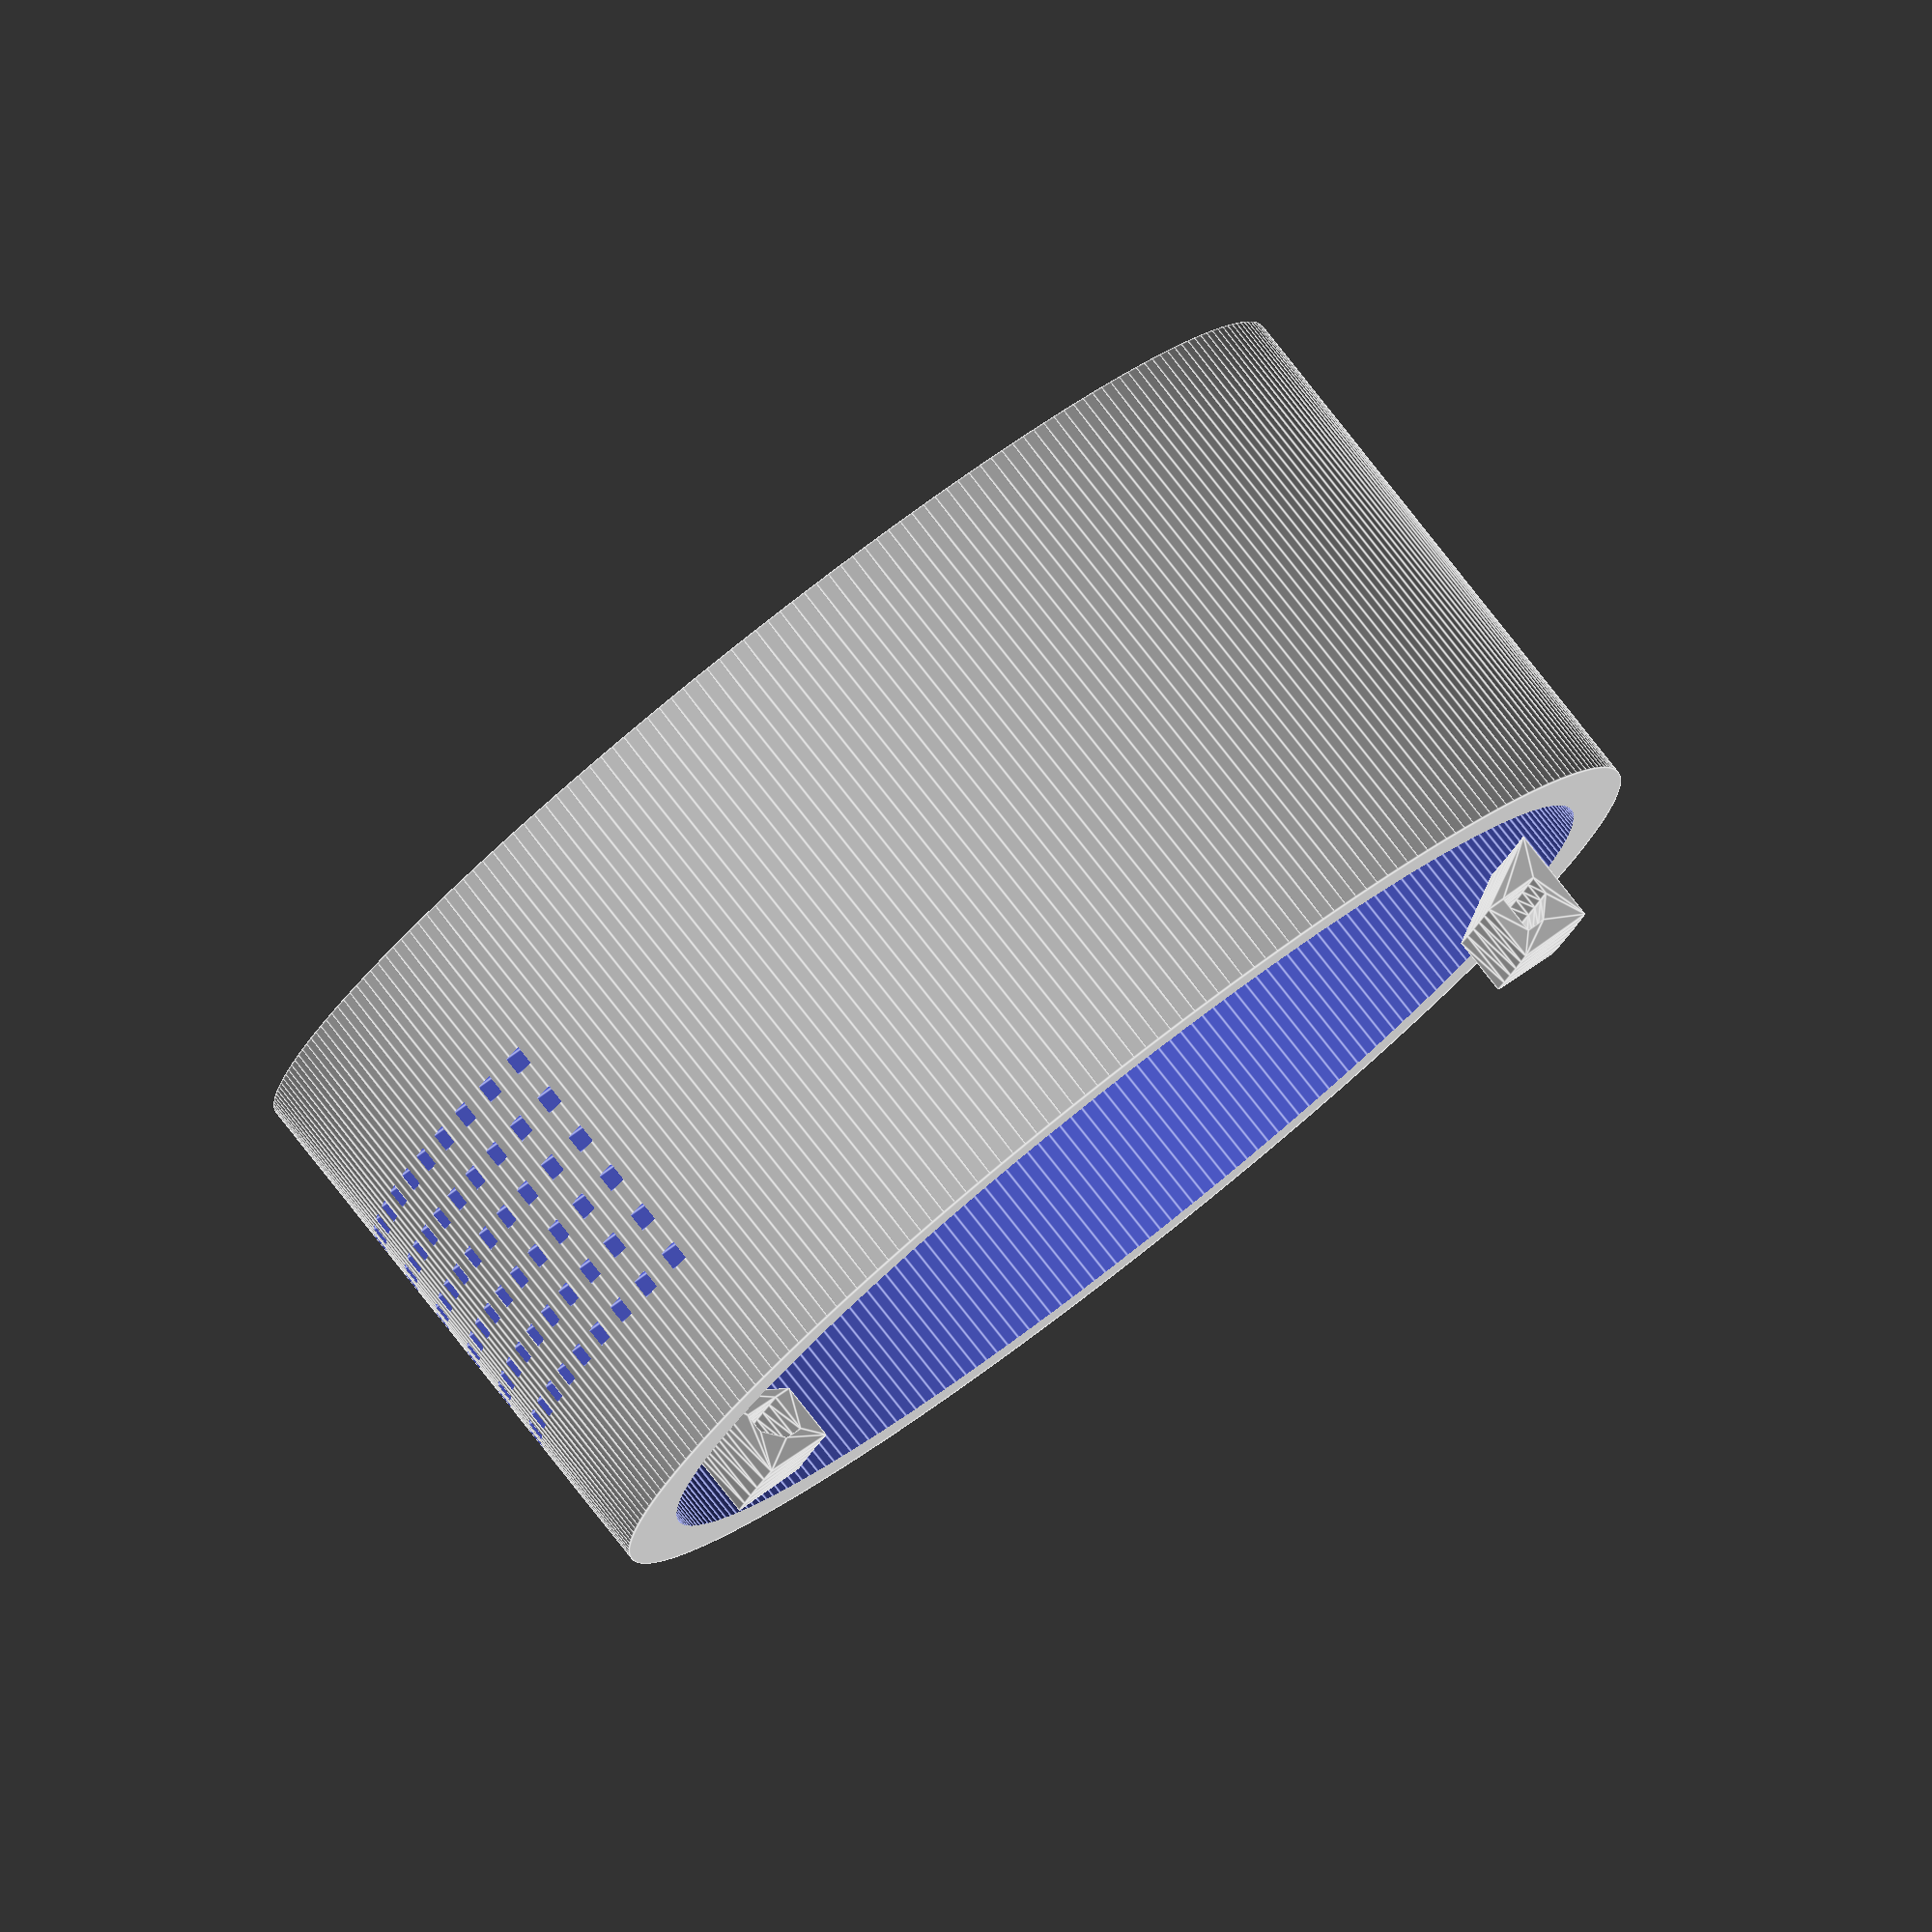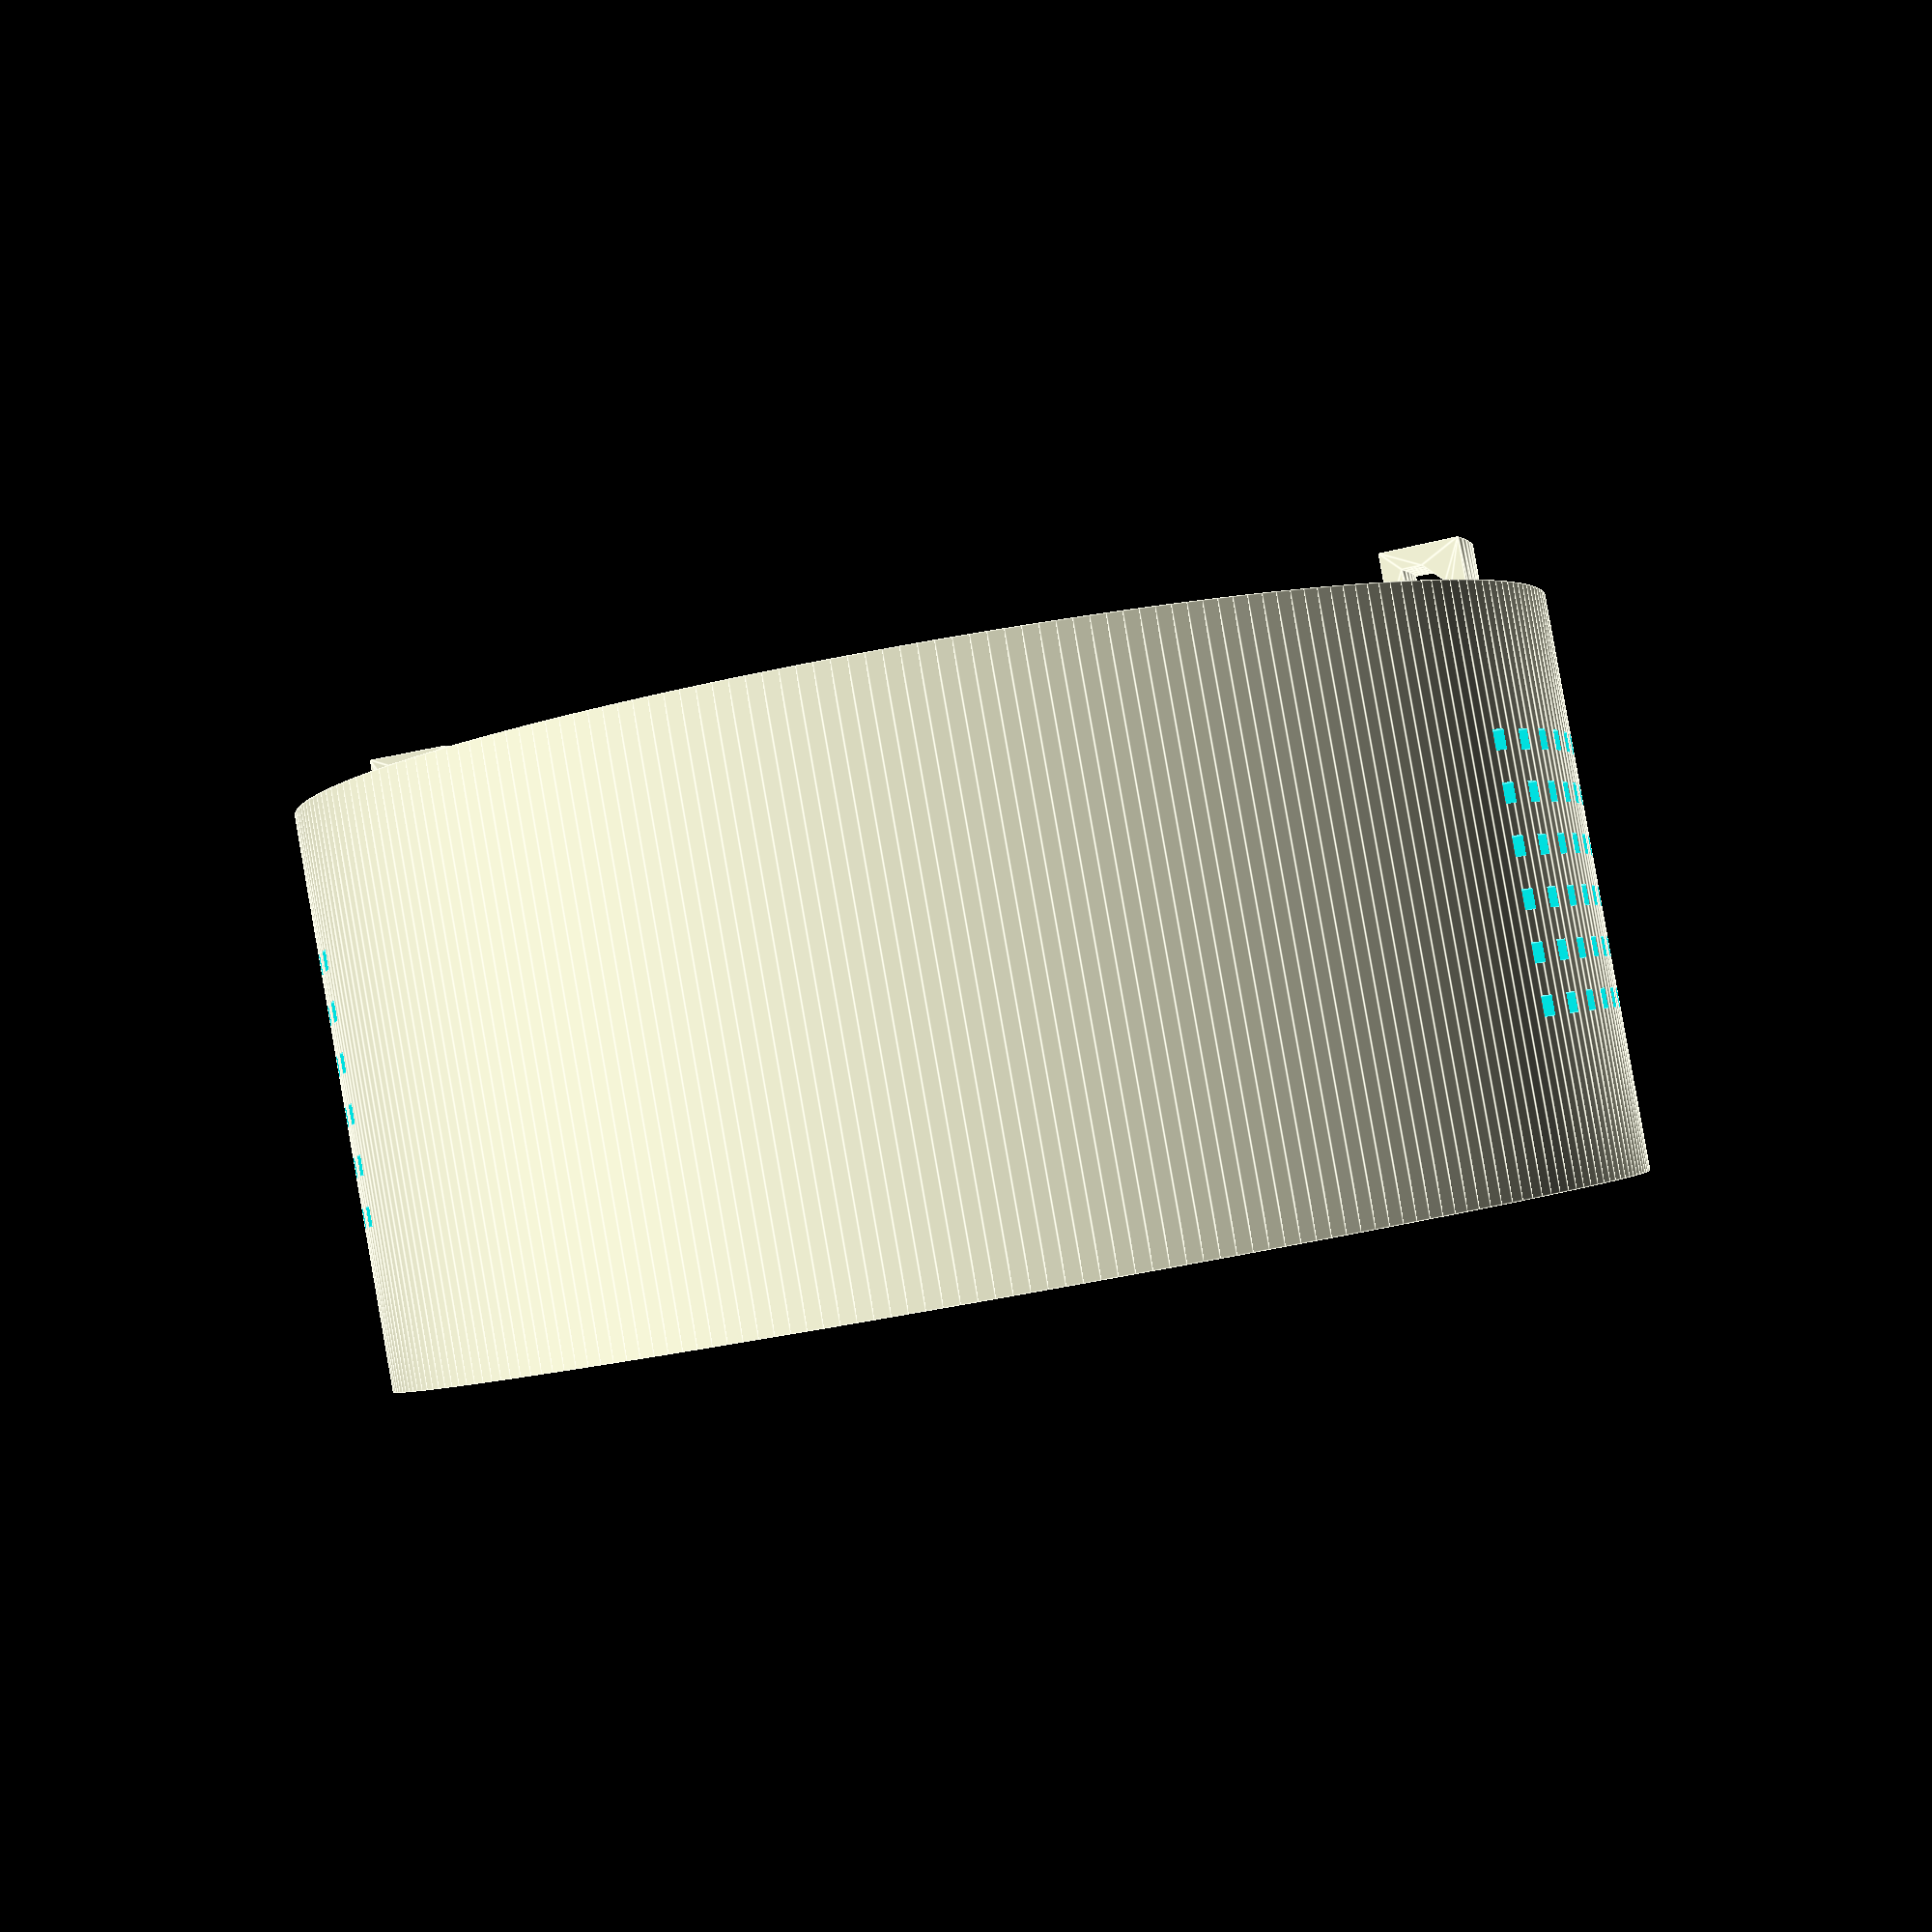
<openscad>

$fn=256;

board_width = 25;
board_lenght = 45;

base_radius = 31.4;
base_height = 28.6;
wall_thickness = 3;
width = base_radius * 2;

standoff_height = 12;
standoff_width = 5;
ground_clearance = 4;

// a single standoff with a small rest to keep a board from the ground
// height: overall height; width: wall-thickness and nook, clearance: height from ground
module single_standoff(height, width, clearance){
	render(){ // to get rid off the interference
		translate([0,0,wall_thickness]) {
			union() {
				difference() {
					cube([width+wall_thickness, width+wall_thickness, height]);
					cube([width, standoff_width, height]);				
				}
				translate([width, width,0])
					rotate([0,0,180])
						intersection(){
							cylinder(h = clearance, r = width,  center=false);
							cube([width, width, height]);
				}
			}
		}
	}
}

// place 4 standoffs around a rectangular board space
module standoffs(length, width, clearance) {
	translate([(length/2) - standoff_width , (width/2) - standoff_width]) rotate([0,0,0])   single_standoff(standoff_height, standoff_width, clearance);
	translate([(length/2) - standoff_width , -(width/2) + standoff_width]) rotate([0,0,270]) single_standoff(standoff_height, standoff_width, clearance);
	translate([-(length/2) + standoff_width , -(width/2) + standoff_width]) rotate([0,0,180]) single_standoff(standoff_height, standoff_width, clearance);
	translate([-(length/2) + standoff_width , (width/2) - standoff_width]) rotate([0,0,90])   single_standoff(standoff_height, standoff_width, clearance);
}

module connectors_female(angle) {
	width = 10; // in degrees
	rotate([0,0,angle-width]) 
		rotate_extrude(angle=width, $fn=200) 
			translate([-base_radius+wall_thickness ,base_height-2]) 
				polygon( points=[[0,0],[0,5],[4,5],[4,2], [1,2],[1,3],[2,4],[3,4],[3,2]], paths=[[0,1,2,3], [4,5,6,7,8]] );
}

module venting_holes(xnum, ynum) {
	width = 1;
	spacing = 1.5;
	for(y = [0 : width+spacing : (width+spacing)*ynum])
	{
		for(x = [0 : width+spacing : (width+spacing)*xnum])
		{
			translate([x - ((width+spacing)*xnum/2),-base_radius*1.25, y - ((width+spacing)*ynum/2) + base_height/2])
			cube([width,2.5*base_radius,width]);
		}
	}
}

// main housing
difference(){
	translate([0, 0, base_height/2])
		difference() {
		    cylinder(h=base_height, d=width, center=true);
		    translate([0,0,wall_thickness]) cylinder(h=base_height, d=width-wall_thickness*2, center=true);
		}
	venting_holes(10, 5);
}

// board dummy
%translate([-board_lenght/2, -board_width/2, ground_clearance+wall_thickness]) cube([board_lenght, board_width, 2]);

standoffs(board_lenght, board_width, ground_clearance);
connectors_female(90);
connectors_female(270);

</openscad>
<views>
elev=279.2 azim=289.4 roll=321.8 proj=o view=edges
elev=272.6 azim=279.7 roll=170.0 proj=p view=edges
</views>
